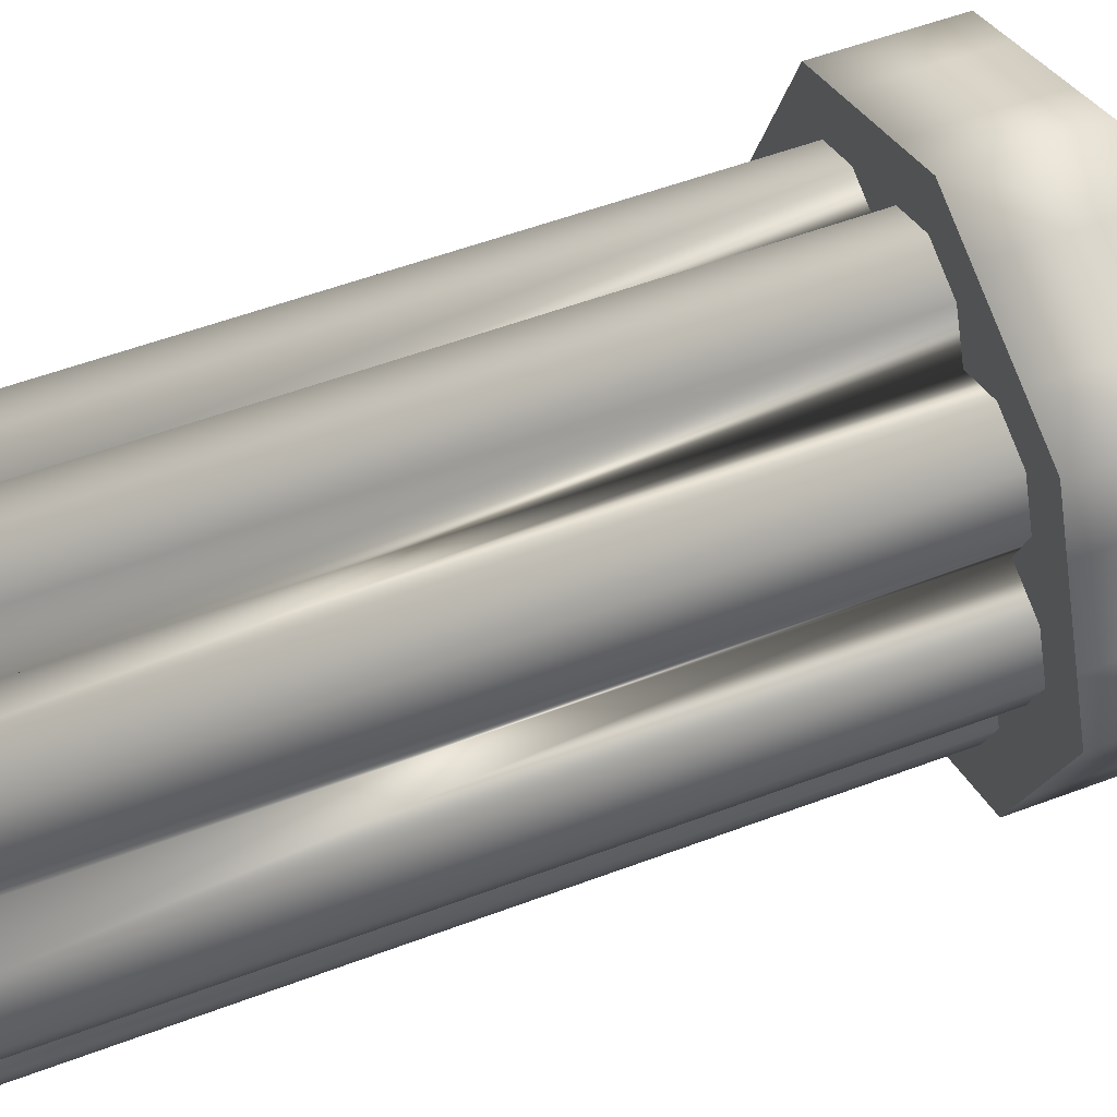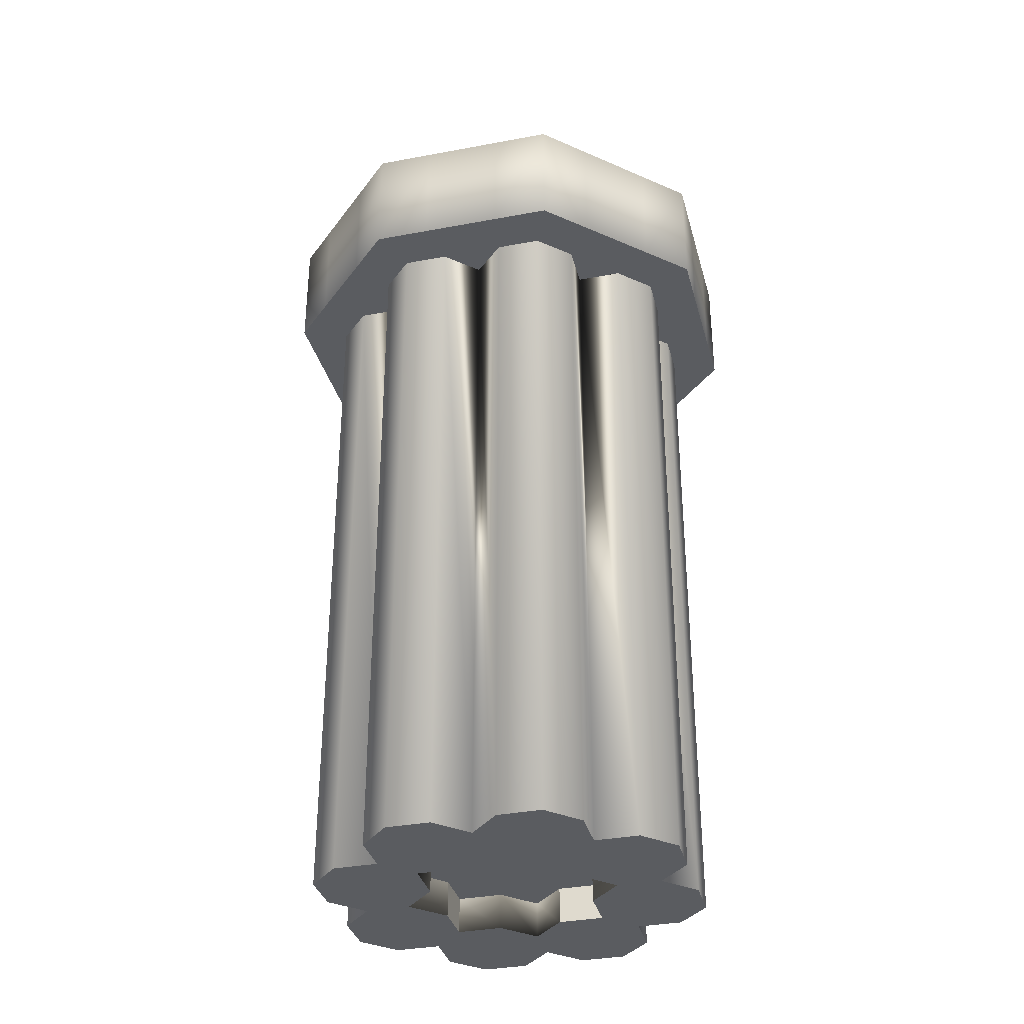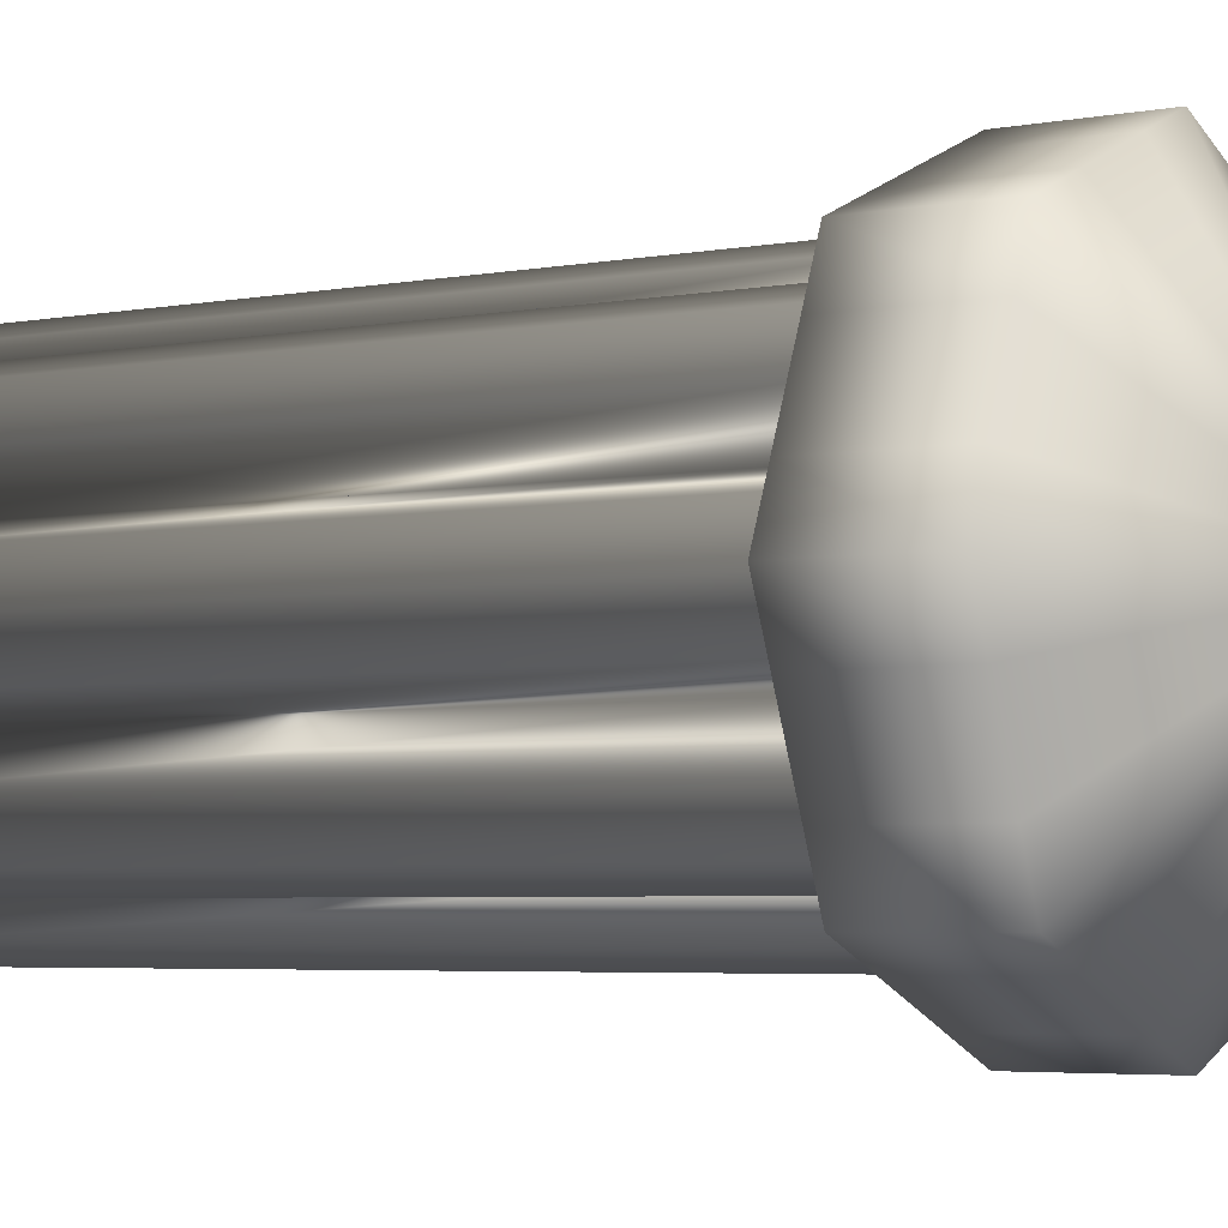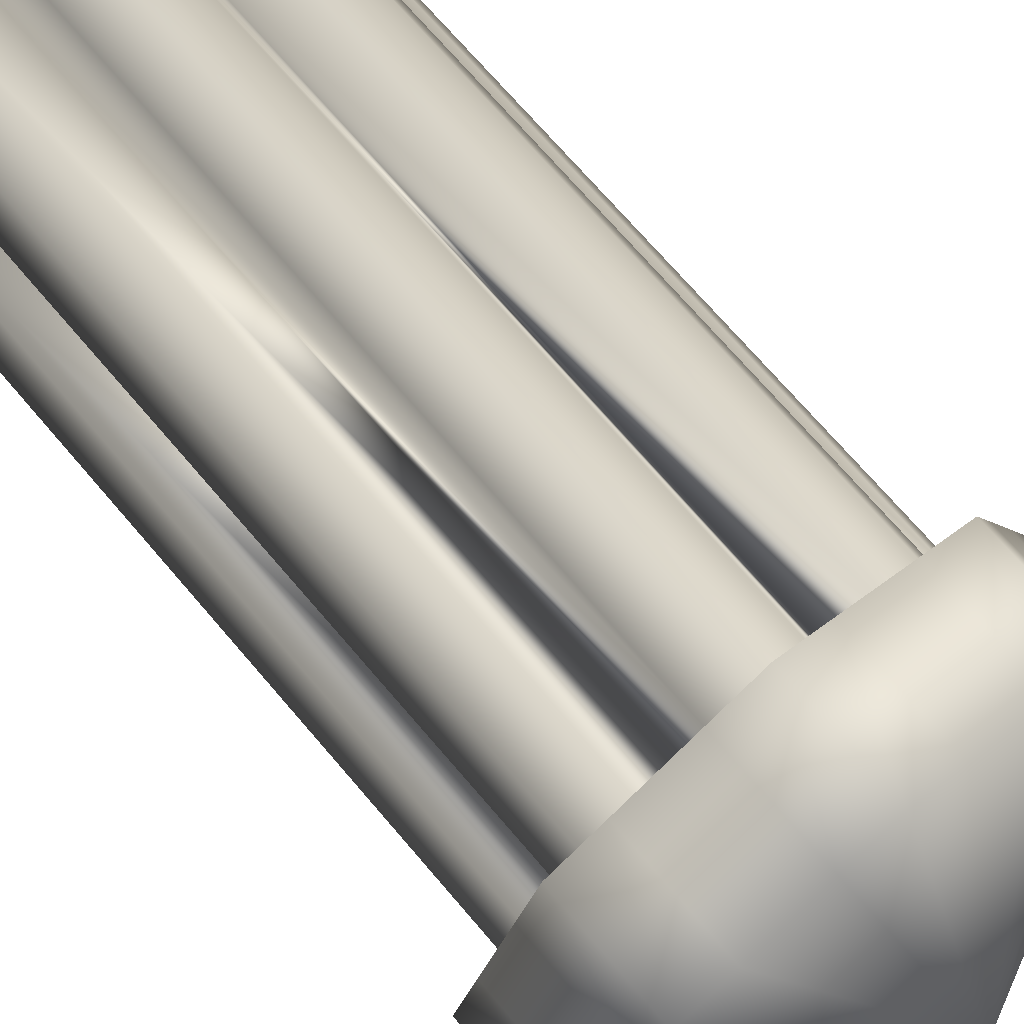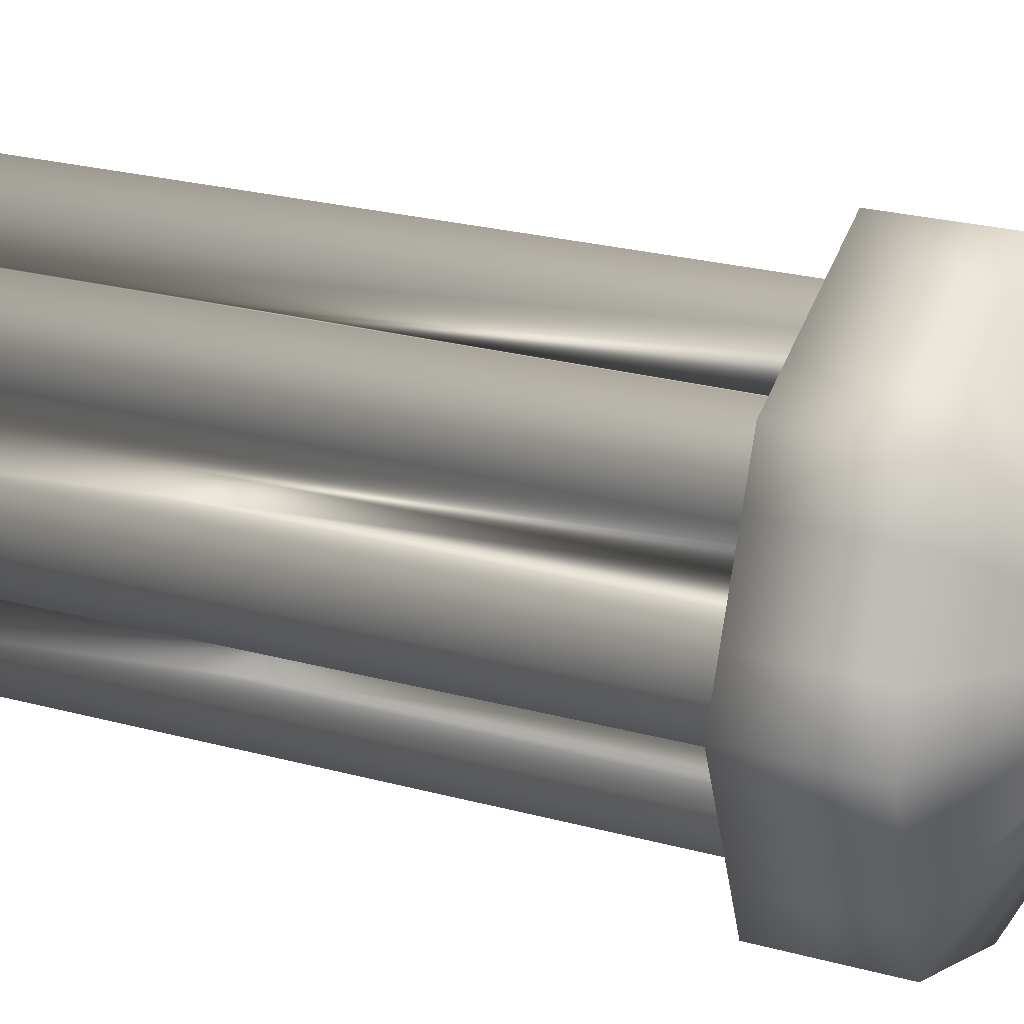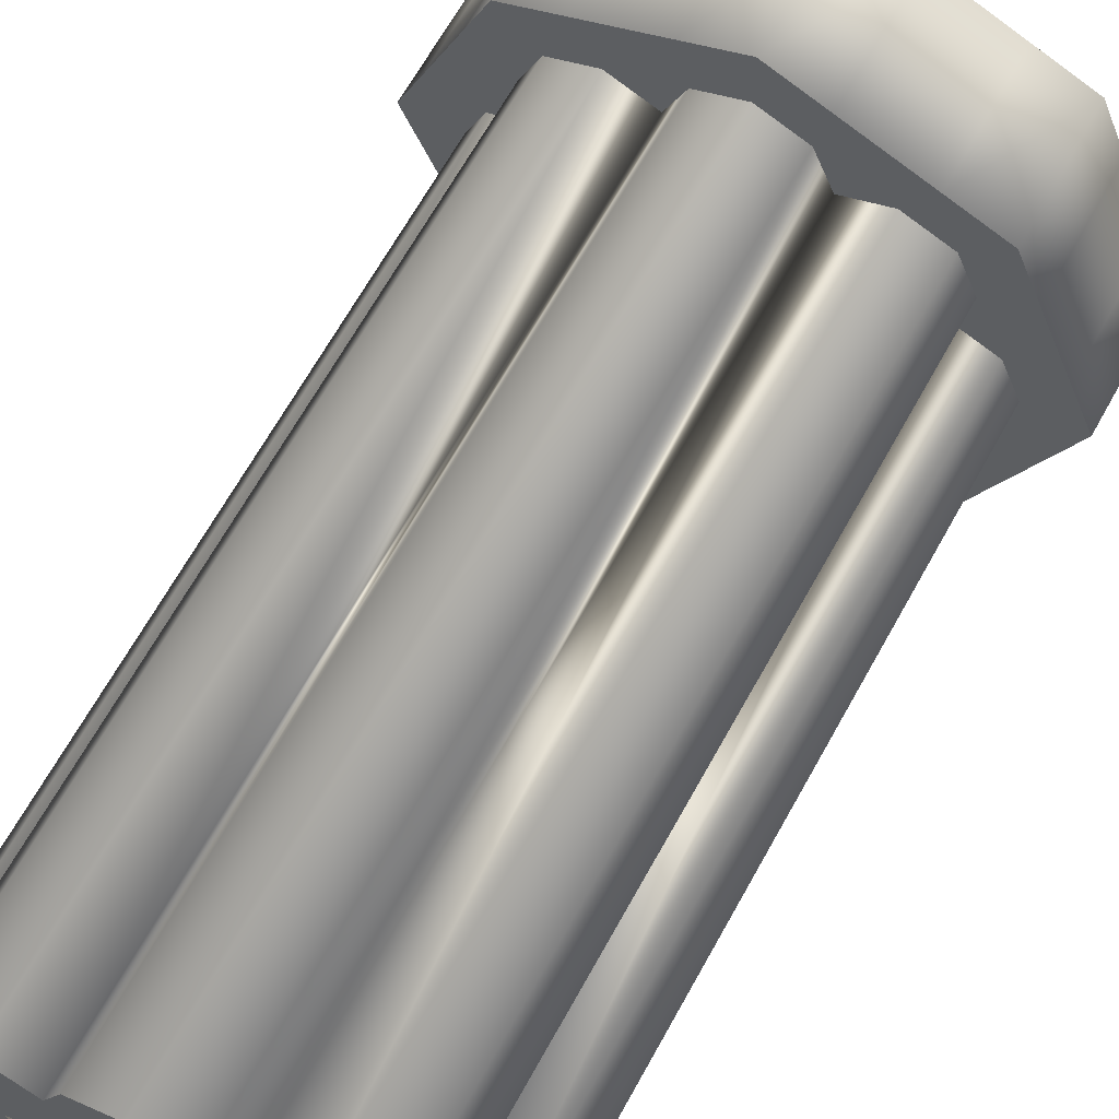
<metadata>
{"format":"obj","ext":"obj","renderer":"f3d","projection":"perspective","resolution":1024,"background":"white","views":[{"elev":53.2,"azim":-112.1,"up":"+Y"},{"elev":-34.3,"azim":36.8,"up":"+Z"},{"elev":-4.3,"azim":-57.6,"up":"+Y"},{"elev":71.1,"azim":-40.5,"up":"+Y"},{"elev":24.7,"azim":-66.0,"up":"+Y"},{"elev":65.9,"azim":-151.1,"up":"+Y"}]}
</metadata>
<code>
o Cylinder.001_Cylinder.002
v -0.1067 -0.1067 -0.25
v -0.1509 -0.0625 -0.25
v -0.1692 -0.1067 -0.25
v -0.1692 -0.1067 -1
v -0.1509 -0.1509 -0.25
v -0.1509 -0.1509 -1
v -0.1067 -0.1692 -0.25
v -0.1067 -0.1692 -1
v -0.0625 -0.1509 -0.25
v -0.04419 -0.1067 -1
v -0.0625 -0.0625 -1
v -0.1067 -0.05982 -1
v -0.1067 -0.1067 -1
v -0.1398 -0.07355 -1
v -0.1536 -0.1067 -1
v -0.1398 -0.1398 -1
v -0.1067 -0.1536 -1
v -0.07355 -0.1398 -1
v -0.05982 -0.1067 -1
v -0.07355 -0.07355 -1
v 0 -0.1509 -0.25
v -0 -0.08839 -1
v -0.0625 -0.1509 -1
v -0.04419 -0.1951 -0.25
v -0.04419 -0.1951 -1
v 0 -0.2134 -0.25
v -0 -0.2134 -1
v 0.04419 -0.1951 -0.25
v 0.04419 -0.1951 -1
v 0.0625 -0.1509 -0.25
v 0.0625 -0.1509 -1
v -0 -0.104 -1
v -0 -0.1509 -1
v -0.03315 -0.1177 -1
v -0.04688 -0.1509 -1
v -0.03315 -0.184 -1
v -0 -0.1978 -1
v 0.03315 -0.184 -1
v 0.04688 -0.1509 -1
v 0.03315 -0.1177 -1
v -0.1509 -0 -0.25
v -0.2134 -0 -0.25
v -0.2134 -0 -1
v -0.1951 -0.04419 -0.25
v -0.1951 -0.04419 -1
v -0.1509 -0.0625 -1
v -0.1067 -0.04419 -1
v -0.08839 -0 -1
v -0.1509 0.0625 -0.25
v -0.1509 0.0625 -1
v -0.1951 0.04419 -0.25
v -0.1951 0.04419 -1
v -0.1978 -0 -1
v -0.1509 -0 -1
v -0.184 -0.03315 -1
v -0.1509 -0.04688 -1
v -0.1177 -0.03315 -1
v -0.104 -0 -1
v -0.1177 0.03315 -1
v -0.1509 0.04688 -1
v -0.184 0.03315 -1
v -0.1067 0.1067 -0.25
v -0.1692 0.1067 -0.25
v -0.1692 0.1067 -1
v -0.1067 0.04419 -1
v -0.0625 0.0625 -1
v -0.0625 0.1509 -0.25
v -0.1067 0.1692 -0.25
v -0.1067 0.1692 -1
v -0.1509 0.1509 -0.25
v -0.1509 0.1509 -1
v -0.1536 0.1067 -1
v -0.1067 0.1067 -1
v -0.1398 0.07355 -1
v -0.1067 0.05982 -1
v -0.07355 0.07355 -1
v -0.05982 0.1067 -1
v -0.07355 0.1398 -1
v -0.1067 0.1536 -1
v -0.1398 0.1398 -1
v 0.1067 0.1067 -0.25
v 0.1509 0.0625 -0.25
v 0.1692 0.1067 -0.25
v 0.1692 0.1067 -1
v 0.1509 0.1509 -0.25
v 0.1509 0.1509 -1
v 0.1067 0.1692 -0.25
v 0.1067 0.1692 -1
v 0.0625 0.1509 -0.25
v 0.04419 0.1067 -1
v 0.0625 0.0625 -1
v 0.1067 0.05982 -1
v 0.1067 0.1067 -1
v 0.1398 0.07355 -1
v 0.1536 0.1067 -1
v 0.1398 0.1398 -1
v 0.1067 0.1536 -1
v 0.07355 0.1398 -1
v 0.05982 0.1067 -1
v 0.07355 0.07355 -1
v -0 0.1509 -0.25
v -0 0.08839 -1
v 0.0625 0.1509 -1
v 0.04419 0.1951 -0.25
v 0.04419 0.1951 -1
v -0 0.2134 -0.25
v -0 0.2134 -1
v -0.04419 0.1951 -0.25
v -0.04419 0.1951 -1
v -0.0625 0.1509 -1
v -0.04419 0.1067 -1
v -0 0.104 -1
v -0 0.1509 -1
v 0.03315 0.1177 -1
v 0.04688 0.1509 -1
v 0.03315 0.184 -1
v -0 0.1978 -1
v -0.03315 0.184 -1
v -0.04688 0.1509 -1
v -0.03315 0.1177 -1
v 0.1509 0 -0.25
v 0.2134 0 -0.25
v 0.2134 -0 -1
v 0.1951 0.04419 -0.25
v 0.1951 0.04419 -1
v 0.1509 0.0625 -1
v 0.1067 0.04419 -1
v 0.08839 -0 -1
v 0.1509 -0.0625 -0.25
v 0.1509 -0.0625 -1
v 0.1951 -0.04419 -0.25
v 0.1951 -0.04419 -1
v 0.1978 -0 -1
v 0.1509 -0 -1
v 0.184 0.03315 -1
v 0.1509 0.04688 -1
v 0.1177 0.03315 -1
v 0.104 -0 -1
v 0.1177 -0.03315 -1
v 0.1509 -0.04688 -1
v 0.184 -0.03315 -1
v 0.1067 -0.1067 -0.25
v 0.1692 -0.1067 -0.25
v 0.1692 -0.1067 -1
v 0.1067 -0.04419 -1
v 0.0625 -0.0625 -1
v 0.04419 -0.1067 -1
v 0.1067 -0.1692 -0.25
v 0.1067 -0.1692 -1
v 0.1509 -0.1509 -0.25
v 0.1509 -0.1509 -1
v 0.1536 -0.1067 -1
v 0.1067 -0.1067 -1
v 0.1398 -0.07355 -1
v 0.1067 -0.05982 -1
v 0.07355 -0.07355 -1
v 0.05982 -0.1067 -1
v 0.07355 -0.1398 -1
v 0.1067 -0.1536 -1
v 0.1398 -0.1398 -1
v -0.2115 -0.1334 -0.25
v -0.1886 -0.1886 -0.25
v -0.1334 -0.2115 -0.25
v -0.05524 -0.2439 -0.25
v 0 -0.2667 -0.25
v 0.05524 -0.2439 -0.25
v -0.2667 -0 -0.25
v -0.2439 -0.05524 -0.25
v -0.2439 0.05524 -0.25
v -0.2115 0.1334 -0.25
v -0.1334 0.2115 -0.25
v -0.1886 0.1886 -0.25
v 0.2115 0.1334 -0.25
v 0.1886 0.1886 -0.25
v 0.1334 0.2115 -0.25
v 0.05524 0.2439 -0.25
v -0 0.2667 -0.25
v -0.05524 0.2439 -0.25
v 0.2667 0 -0.25
v 0.2439 0.05524 -0.25
v 0.2439 -0.05524 -0.25
v 0.2115 -0.1334 -0.25
v 0.1334 -0.2115 -0.25
v 0.1886 -0.1886 -0.25
v -0.2115 -0.1334 -0.125
v -0.1886 -0.1886 -0.125
v -0.1334 -0.2115 -0.125
v -0.05524 -0.2439 -0.125
v 0 -0.2667 -0.125
v 0.05524 -0.2439 -0.125
v -0.2667 -0 -0.125
v -0.2439 -0.05524 -0.125
v -0.2439 0.05524 -0.125
v -0.2115 0.1334 -0.125
v -0.1334 0.2115 -0.125
v -0.1886 0.1886 -0.125
v 0.2115 0.1334 -0.125
v 0.1886 0.1886 -0.125
v 0.1334 0.2115 -0.125
v 0.05524 0.2439 -0.125
v -0 0.2667 -0.125
v -0.05524 0.2439 -0.125
v 0.2667 0 -0.125
v 0.2439 0.05524 -0.125
v 0.2439 -0.05524 -0.125
v 0.2115 -0.1334 -0.125
v 0.1334 -0.2115 -0.125
v 0.1886 -0.1886 -0.125
v 0 0 0
v -0.0625 -0.0625 -0.9606
v -0.04419 -0.1067 -0.9606
v -0 -0.08839 -0.9606
v -0.08839 -0 -0.9606
v -0.1067 -0.04419 -0.9606
v -0 -0 -0.9606
v -0.04419 0.1067 -0.9606
v -0.0625 0.0625 -0.9606
v -0.1067 0.04419 -0.9606
v 0.04419 -0.1067 -0.9606
v 0.0625 -0.0625 -0.9606
v 0.0625 0.0625 -0.9606
v 0.04419 0.1067 -0.9606
v -0 0.08839 -0.9606
v 0.08839 -0 -0.9606
v 0.1067 0.04419 -0.9606
v 0.1067 -0.04419 -0.9606
f 8 6 16 17
f 11 10 19 20
f 6 4 15 16
f 46 47 12 14
f 10 23 18 19
f 4 46 14 15
f 23 8 17 18
f 47 11 20 12
f 27 25 36 37
f 147 31 39 40
f 25 23 35 36
f 10 22 32 34
f 31 29 38 39
f 23 10 34 35
f 29 27 37 38
f 22 147 40 32
f 48 47 57 58
f 52 50 60 61
f 47 46 56 57
f 45 43 53 55
f 50 65 59 60
f 46 45 55 56
f 65 48 58 59
f 43 52 61 53
f 111 66 76 77
f 71 69 79 80
f 66 65 75 76
f 50 64 72 74
f 69 110 78 79
f 65 50 74 75
f 110 111 77 78
f 64 71 80 72
f 88 86 96 97
f 91 90 99 100
f 86 84 95 96
f 126 127 92 94
f 90 103 98 99
f 84 126 94 95
f 103 88 97 98
f 127 91 100 92
f 107 105 116 117
f 111 110 119 120
f 105 103 115 116
f 90 102 112 114
f 110 109 118 119
f 103 90 114 115
f 109 107 117 118
f 102 111 120 112
f 128 127 137 138
f 132 130 140 141
f 127 126 136 137
f 125 123 133 135
f 130 145 139 140
f 126 125 135 136
f 145 128 138 139
f 123 132 141 133
f 147 146 156 157
f 151 149 159 160
f 146 145 155 156
f 130 144 152 154
f 149 31 158 159
f 145 130 154 155
f 31 147 157 158
f 144 151 160 152
f 145 128 224 226
f 10 22 212 211
f 90 102 223 222
f 65 48 213 218
f 1 2 3
f 2 46 4 3
f 1 3 5
f 3 4 6 5
f 1 5 7
f 5 6 8 7
f 1 7 9
f 7 8 23 9
f 9 23 10
f 9 10 11 1
f 1 11 47 2
f 21 22 10 9
f 21 9 24
f 9 23 25 24
f 21 24 26
f 24 25 27 26
f 21 26 28
f 26 27 29 28
f 21 28 30
f 28 29 31 30
f 30 31 147
f 30 147 22 21
f 41 42 44
f 42 43 45 44
f 41 44 2
f 44 45 46 2
f 2 47 48 41
f 41 48 65 49
f 49 65 50
f 41 49 51
f 49 50 52 51
f 41 51 42
f 51 52 43 42
f 62 63 49
f 63 64 50 49
f 49 65 66 62
f 62 66 111 67
f 67 111 110
f 62 67 68
f 67 110 69 68
f 62 68 70
f 68 69 71 70
f 62 70 63
f 70 71 64 63
f 81 82 83
f 82 126 84 83
f 81 83 85
f 83 84 86 85
f 81 85 87
f 85 86 88 87
f 81 87 89
f 87 88 103 89
f 89 103 90
f 89 90 91 81
f 81 91 127 82
f 101 102 90 89
f 101 89 104
f 89 103 105 104
f 101 104 106
f 104 105 107 106
f 101 106 108
f 106 107 109 108
f 101 108 67
f 108 109 110 67
f 67 111 102 101
f 121 122 124
f 122 123 125 124
f 121 124 82
f 124 125 126 82
f 82 127 128 121
f 121 128 145 129
f 129 145 130
f 121 129 131
f 129 130 132 131
f 121 131 122
f 131 132 123 122
f 142 143 129
f 143 144 130 129
f 129 145 146 142
f 142 146 147 30
f 142 30 148
f 30 31 149 148
f 142 148 150
f 148 149 151 150
f 142 150 143
f 150 151 144 143
f 47 11 210 214
f 111 66 217 216
f 48 47 214 213
f 147 146 220 219
f 127 91 221 225
f 11 10 211 210
f 22 147 219 212
f 146 145 226 220
f 128 127 225 224
f 102 111 216 223
f 91 90 222 221
f 66 65 218 217
f 13 14 12
f 13 15 14
f 13 16 15
f 13 17 16
f 13 18 17
f 13 19 18
f 13 20 19
f 13 12 20
f 33 34 32
f 33 35 34
f 33 36 35
f 33 37 36
f 33 38 37
f 33 39 38
f 33 40 39
f 33 32 40
f 54 55 53
f 54 56 55
f 54 57 56
f 54 58 57
f 54 59 58
f 54 60 59
f 54 61 60
f 54 53 61
f 73 74 72
f 73 75 74
f 73 76 75
f 73 77 76
f 73 78 77
f 73 79 78
f 73 80 79
f 73 72 80
f 93 94 92
f 93 95 94
f 93 96 95
f 93 97 96
f 93 98 97
f 93 99 98
f 93 100 99
f 93 92 100
f 113 114 112
f 113 115 114
f 113 116 115
f 113 117 116
f 113 118 117
f 113 119 118
f 113 120 119
f 113 112 120
f 134 135 133
f 134 136 135
f 134 137 136
f 134 138 137
f 134 139 138
f 134 140 139
f 134 141 140
f 134 133 141
f 153 154 152
f 153 155 154
f 153 156 155
f 153 157 156
f 153 158 157
f 153 159 158
f 153 160 159
f 153 152 160
f 226 215 224
f 220 215 226
f 219 215 220
f 212 215 219
f 211 215 212
f 215 211 210
f 214 215 210
f 224 215 225
f 225 215 221
f 221 215 222
f 222 215 223
f 223 215 216
f 216 215 217
f 217 215 218
f 218 215 213
f 213 215 214
f 87 89 104
f 108 67 68
f 49 51 63
f 44 2 3
f 9 24 7
f 28 30 148
f 143 129 131
f 124 82 83
f 51 42 167 169
f 44 3 161 168
f 106 108 178 177
f 150 143 182 184
f 7 24 164 163
f 28 148 183 166
f 83 85 174 173
f 104 106 177 176
f 143 131 181 182
f 5 7 163 162
f 42 44 168 167
f 70 63 170 172
f 131 122 179 181
f 124 83 173 180
f 148 150 184 183
f 26 28 166 165
f 87 104 176 175
f 108 68 171 178
f 63 51 169 170
f 3 5 162 161
f 24 26 165 164
f 68 70 172 171
f 85 87 175 174
f 122 124 180 179
f 178 171 195 202
f 176 177 201 200
f 165 166 190 189
f 170 169 193 194
f 177 178 202 201
f 167 168 192 191
f 168 161 185 192
f 179 180 204 203
f 169 167 191 193
f 163 164 188 187
f 181 179 203 205
f 171 172 196 195
f 166 183 207 190
f 183 184 208 207
f 172 170 194 196
f 182 181 205 206
f 161 162 186 185
f 184 182 206 208
f 173 174 198 197
f 180 173 197 204
f 162 163 187 186
f 175 176 200 199
f 174 175 199 198
f 164 165 189 188
f 185 209 192
f 191 209 193
f 209 189 190
f 201 209 200
f 209 186 187
f 198 209 197
f 208 206 209
f 196 209 195
f 204 209 203
f 197 209 204
f 209 205 203
f 209 206 205
f 207 208 209
f 190 207 209
f 188 189 209
f 187 188 209
f 209 185 186
f 192 209 191
f 193 209 194
f 194 209 196
f 200 209 199
f 199 209 198
f 195 209 202
f 202 209 201

</code>
